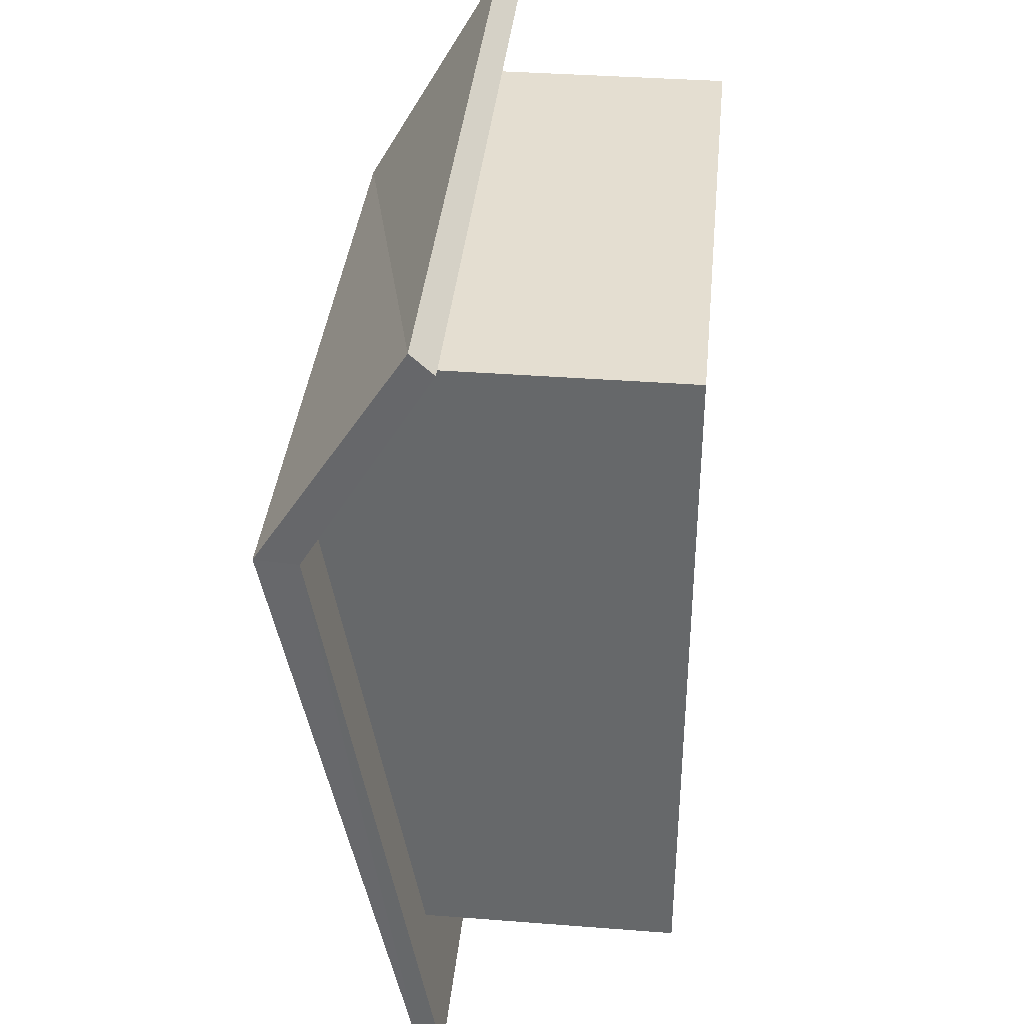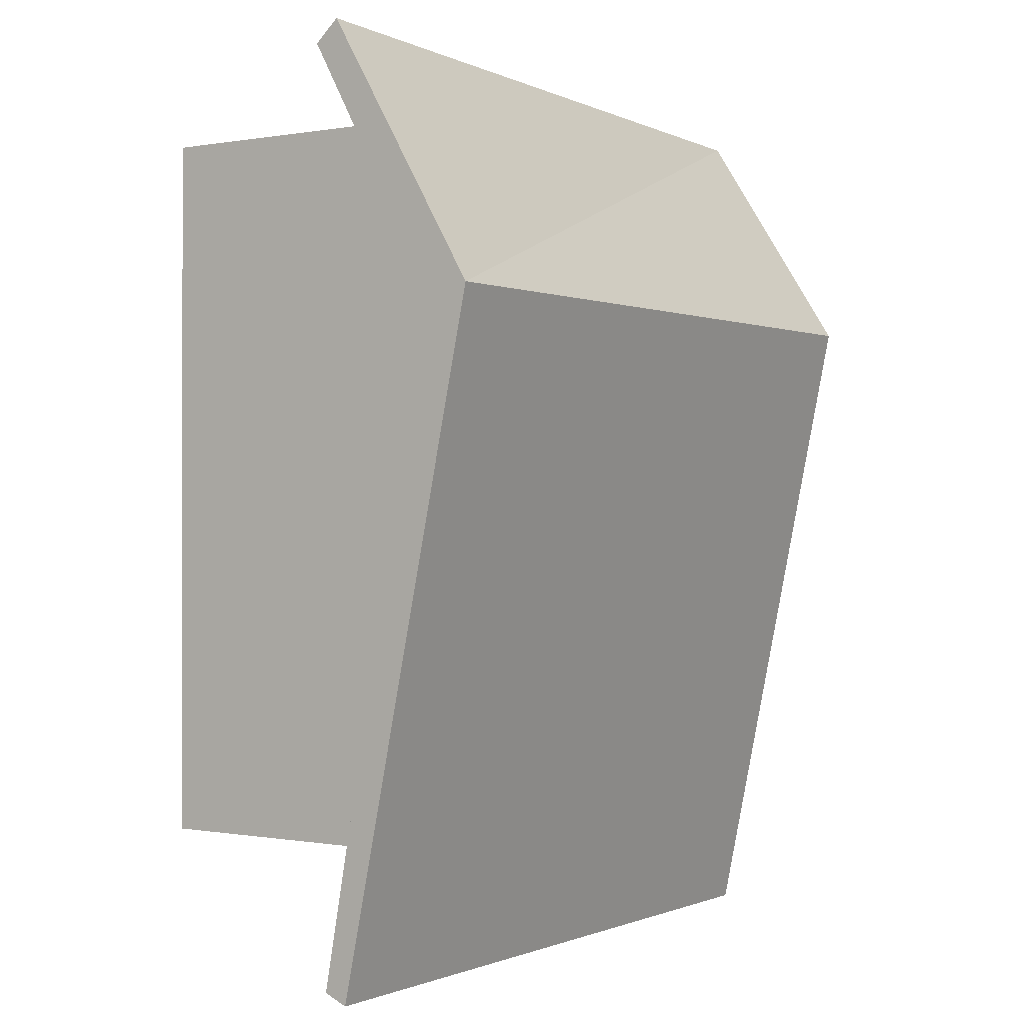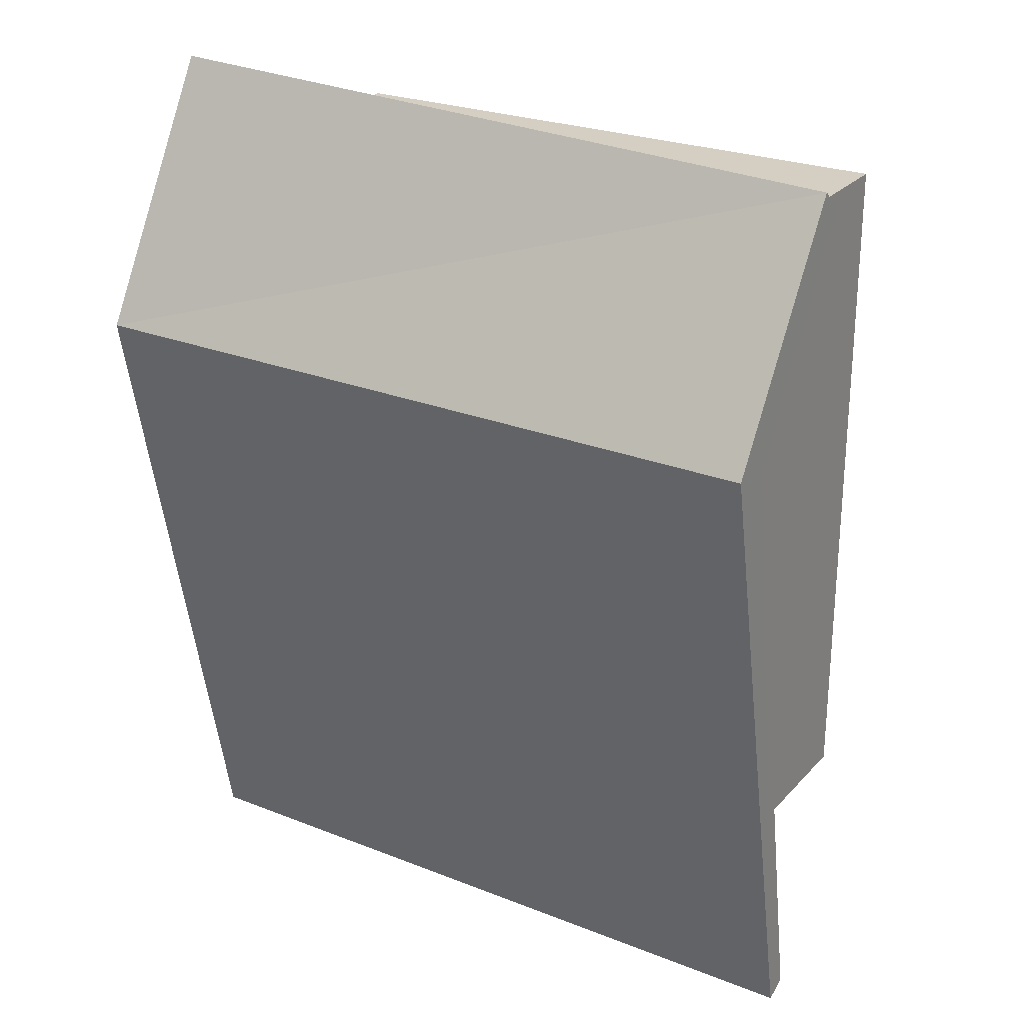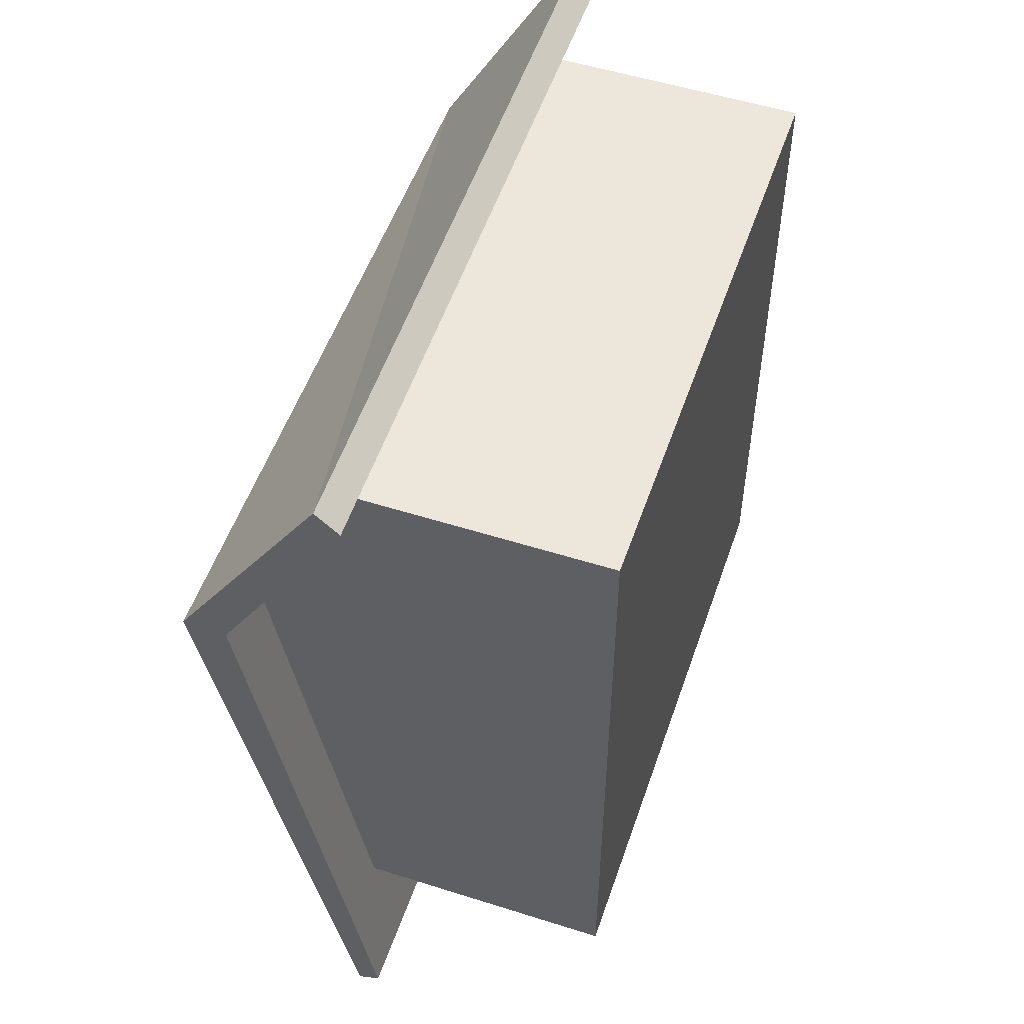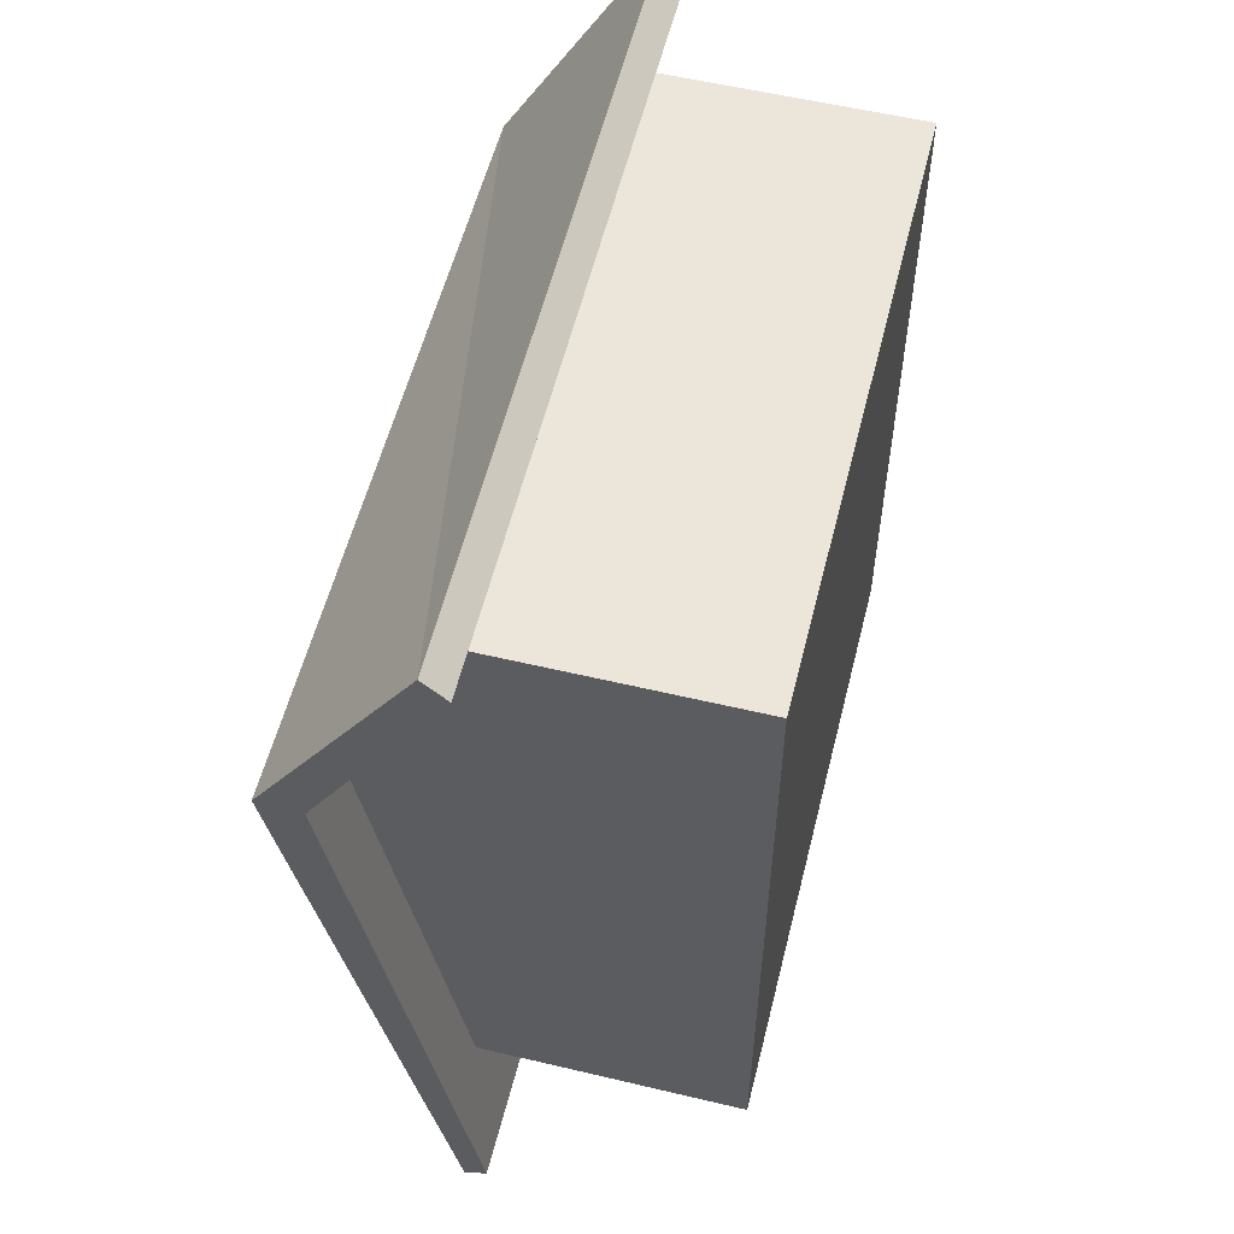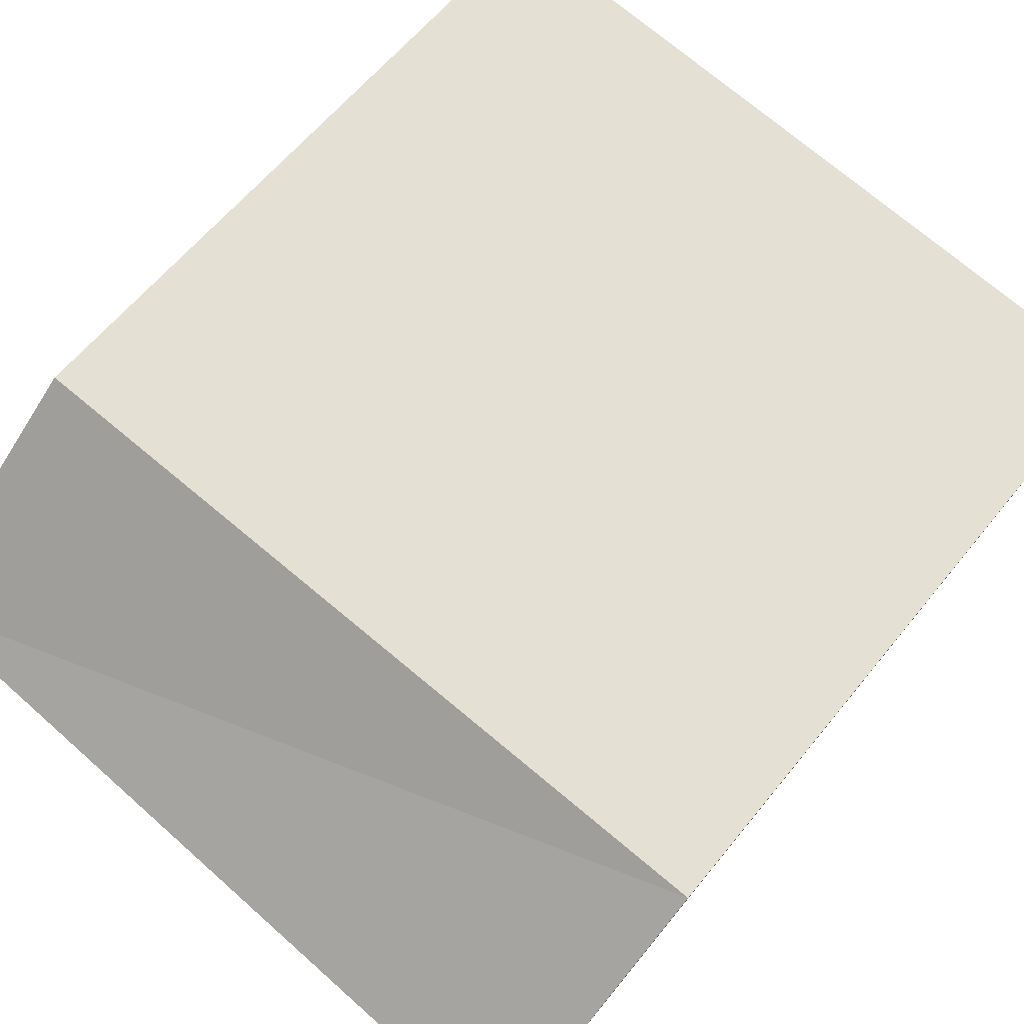
<metadata>
{"format":"obj","ext":"obj","renderer":"f3d","projection":"perspective","resolution":1024,"background":"white","views":[{"elev":37.0,"azim":-84.3,"up":"+Z"},{"elev":-0.1,"azim":124.2,"up":"+Z"},{"elev":26.1,"azim":-147.9,"up":"+Z"},{"elev":53.0,"azim":-71.2,"up":"+Z"},{"elev":56.3,"azim":-76.0,"up":"+Z"},{"elev":75.7,"azim":39.6,"up":"+Y"}]}
</metadata>
<code>
g default
v 239.6 0 -256.5
v -237.2 2.4e-05 295.8
v -237.2 4e-06 -252.5
v 239.6 3.1e-05 291.8
v -237.2 216.9 -252.5
v -237.2 216.9 295.8
v -237.2 298.3 163.2
v -291 280.2 159.3
v 288 178.9 345.8
v -291 178.9 326.8
v 288 280.2 159.3
v 288 314.1 161.4
v 288 197.3 362.5
v -291.1 197.3 343.5
v -291.1 314.1 161.4
v -291 187.5 -357.5
v 288 187.5 -357.5
v -291 205.6 -365.3
v 288 205.6 -365.3
v 239.6 216.9 291.8
v 239.6 216.9 -256.5
v 239.6 298.3 159.2
g collision
f 1 2 3
f 4 2 1
f 3 5 1
f 6 3 2
f 3 6 5
f 7 5 6
f 8 9 10
f 9 8 11
f 12 9 11
f 9 12 13
f 12 14 13
f 14 12 15
f 8 14 15
f 14 8 10
f 11 16 17
f 16 11 8
f 8 18 16
f 18 8 15
f 15 19 18
f 19 15 12
f 11 19 12
f 19 11 17
f 6 2 20
f 4 20 2
f 5 21 1
f 14 10 13
f 10 9 13
f 19 17 18
f 17 16 18
f 22 20 21
f 20 4 21
f 4 1 21

</code>
